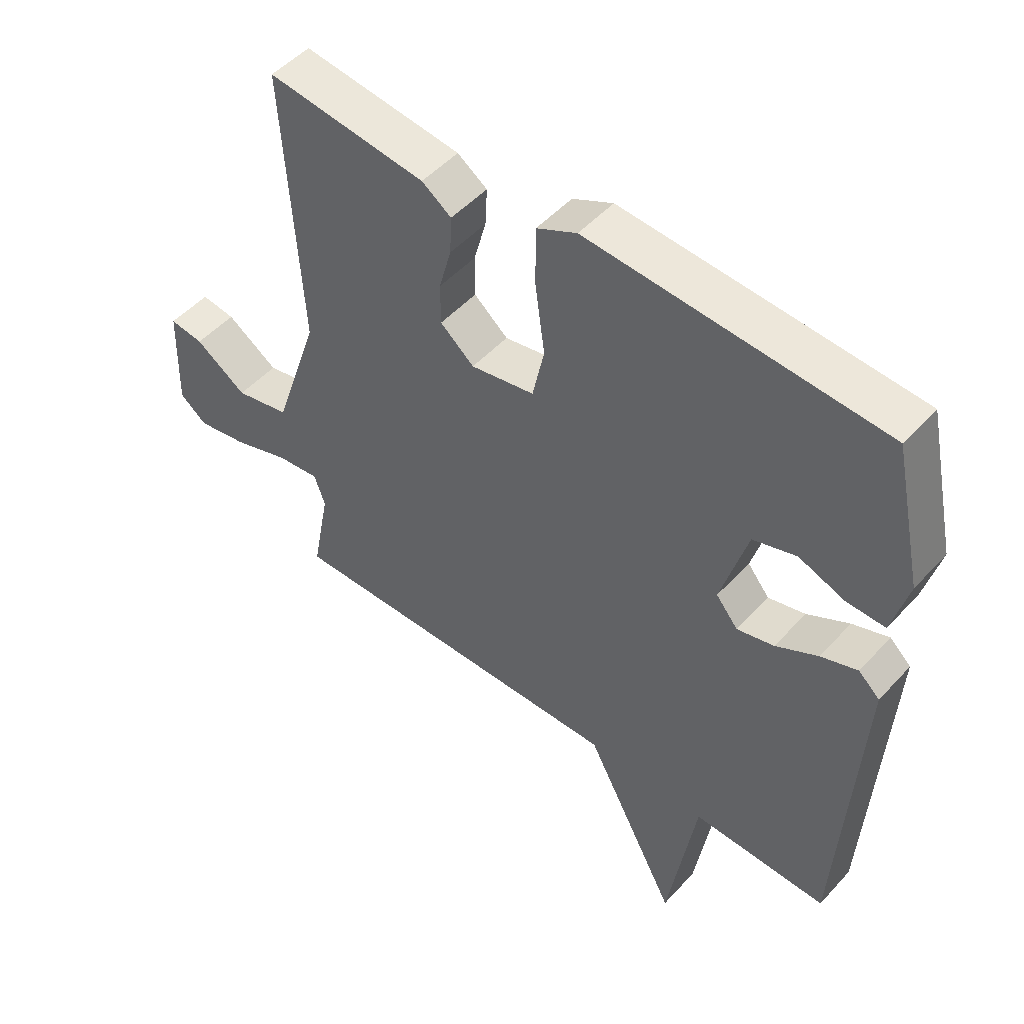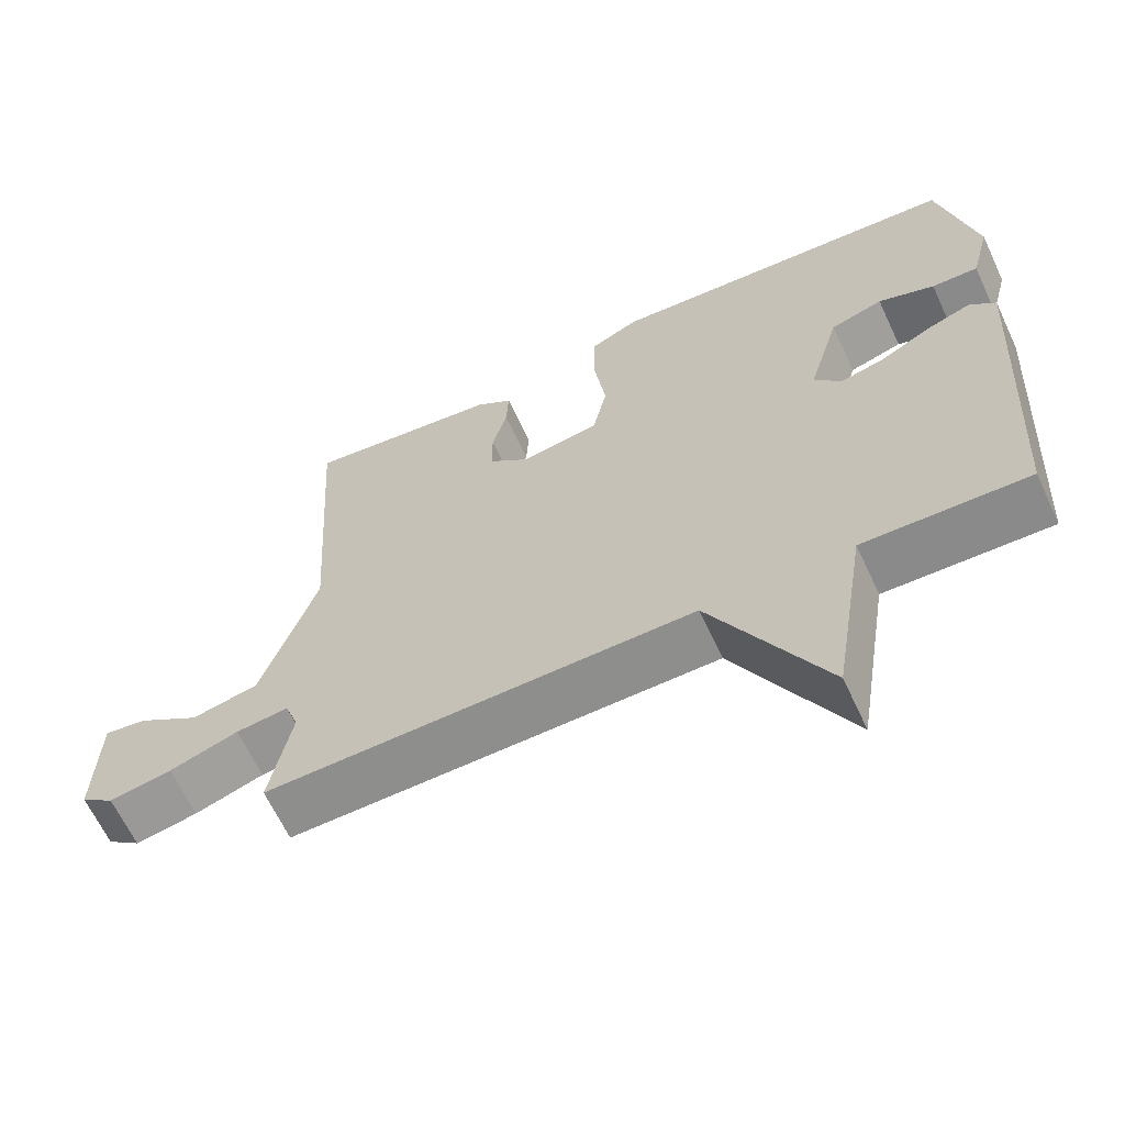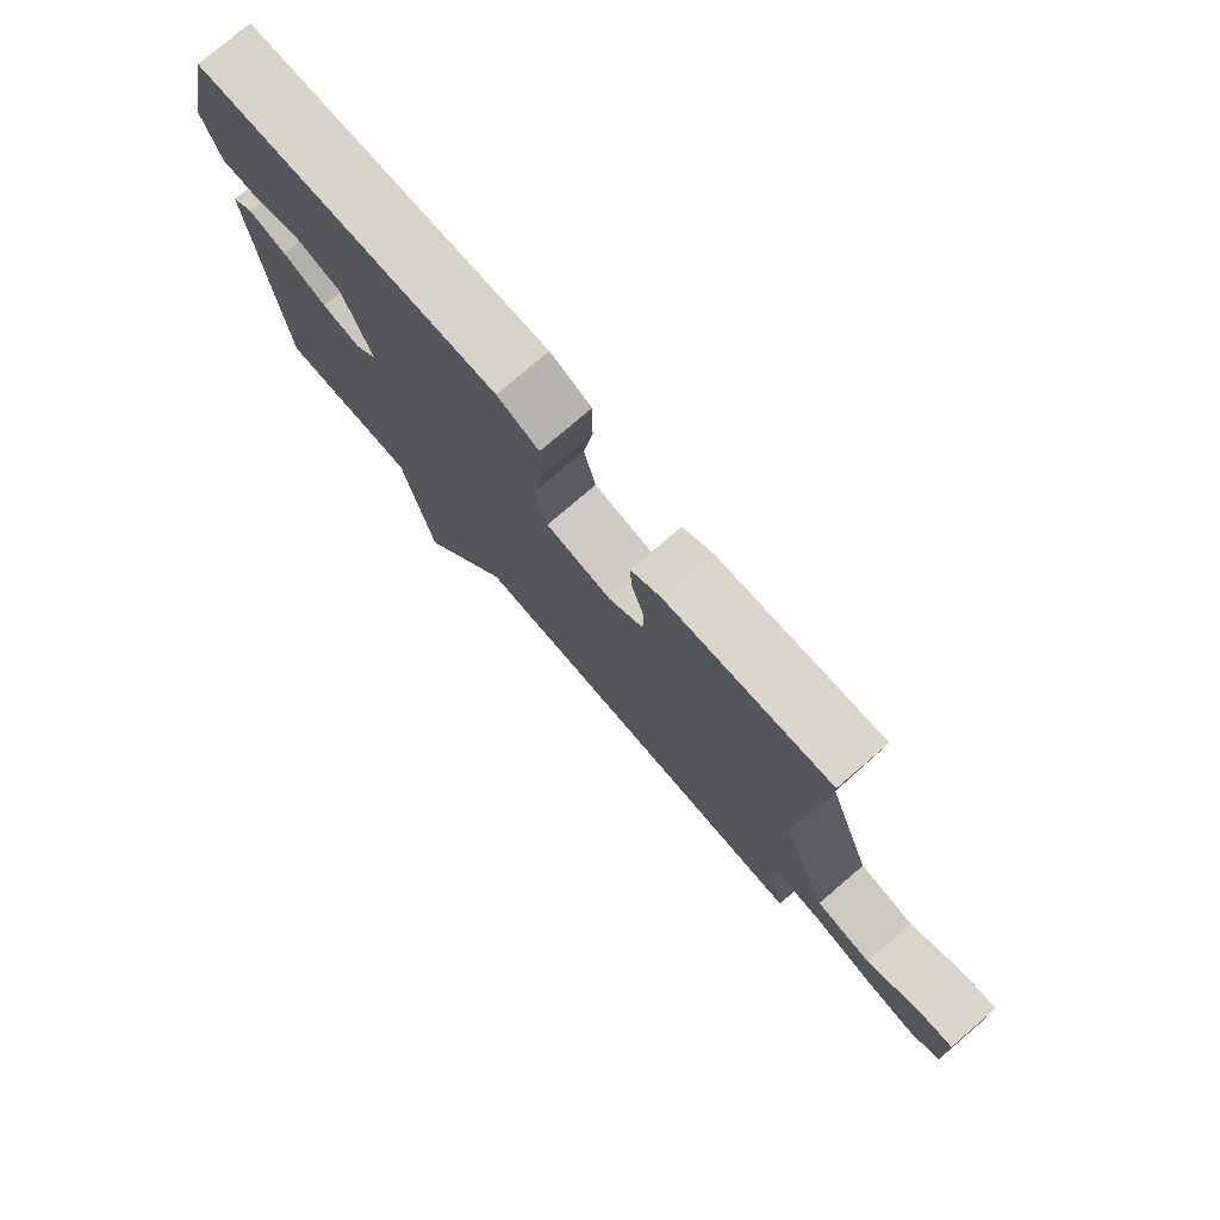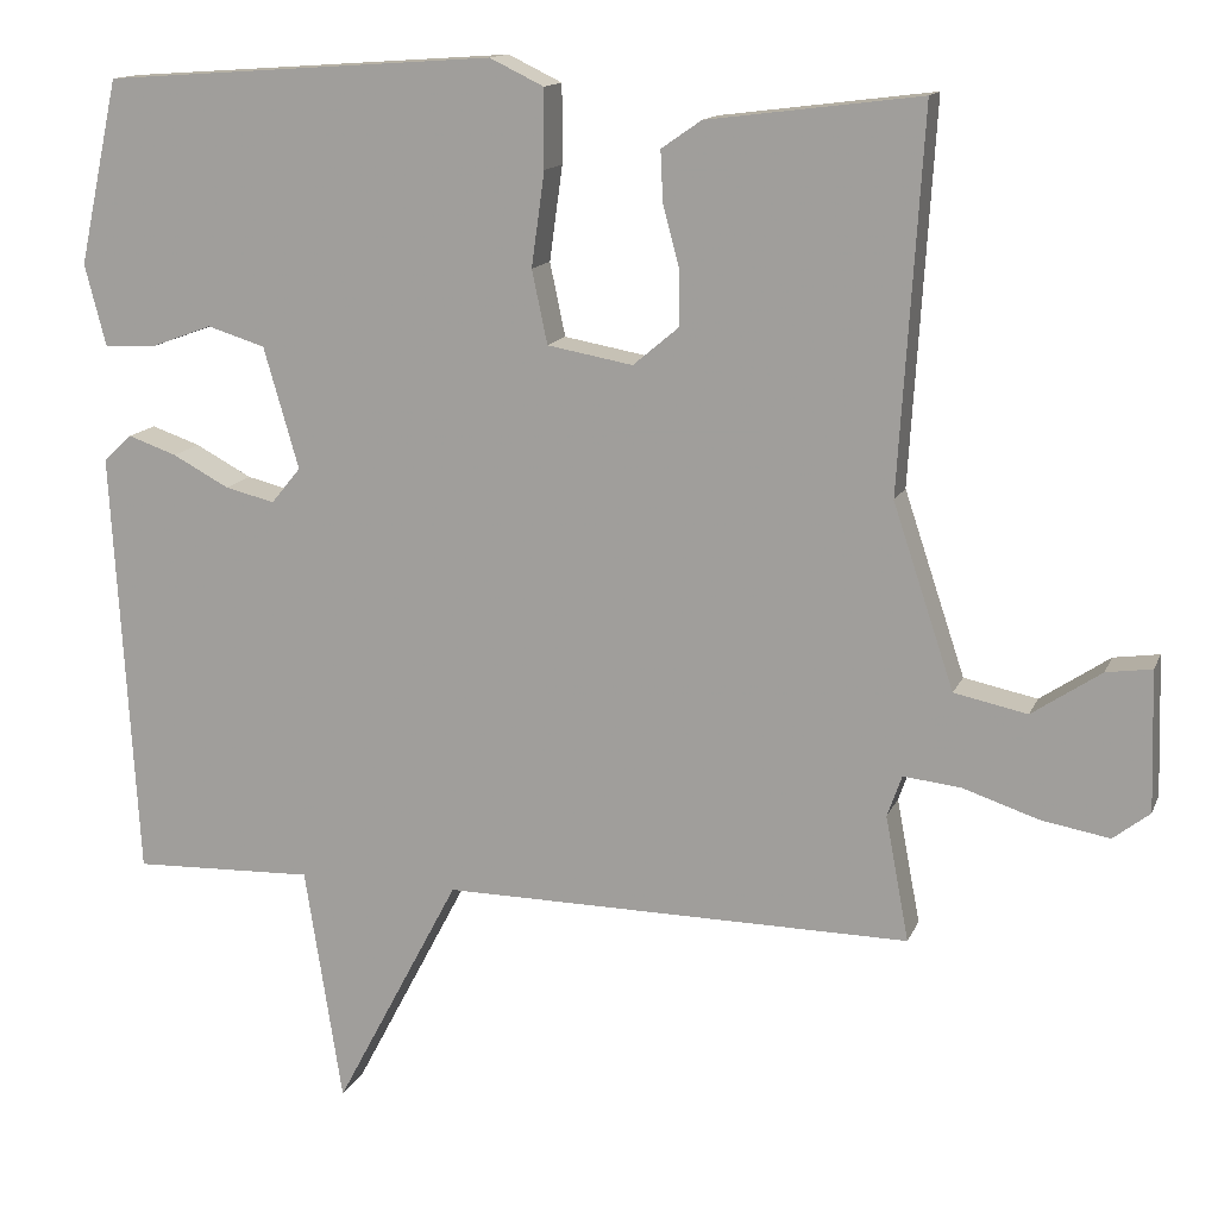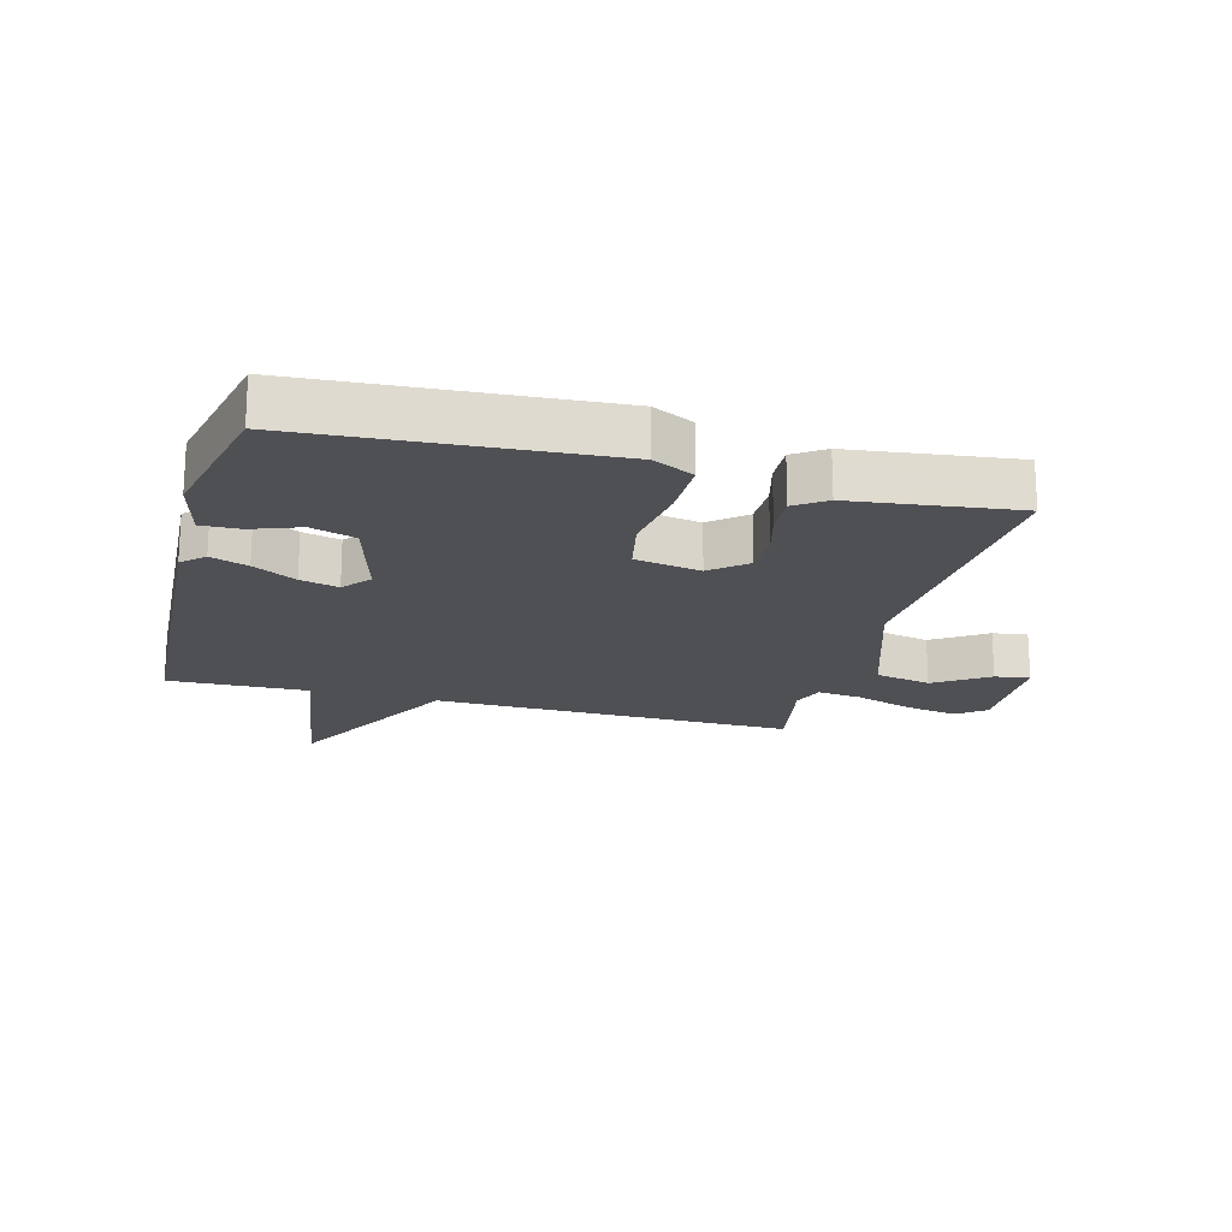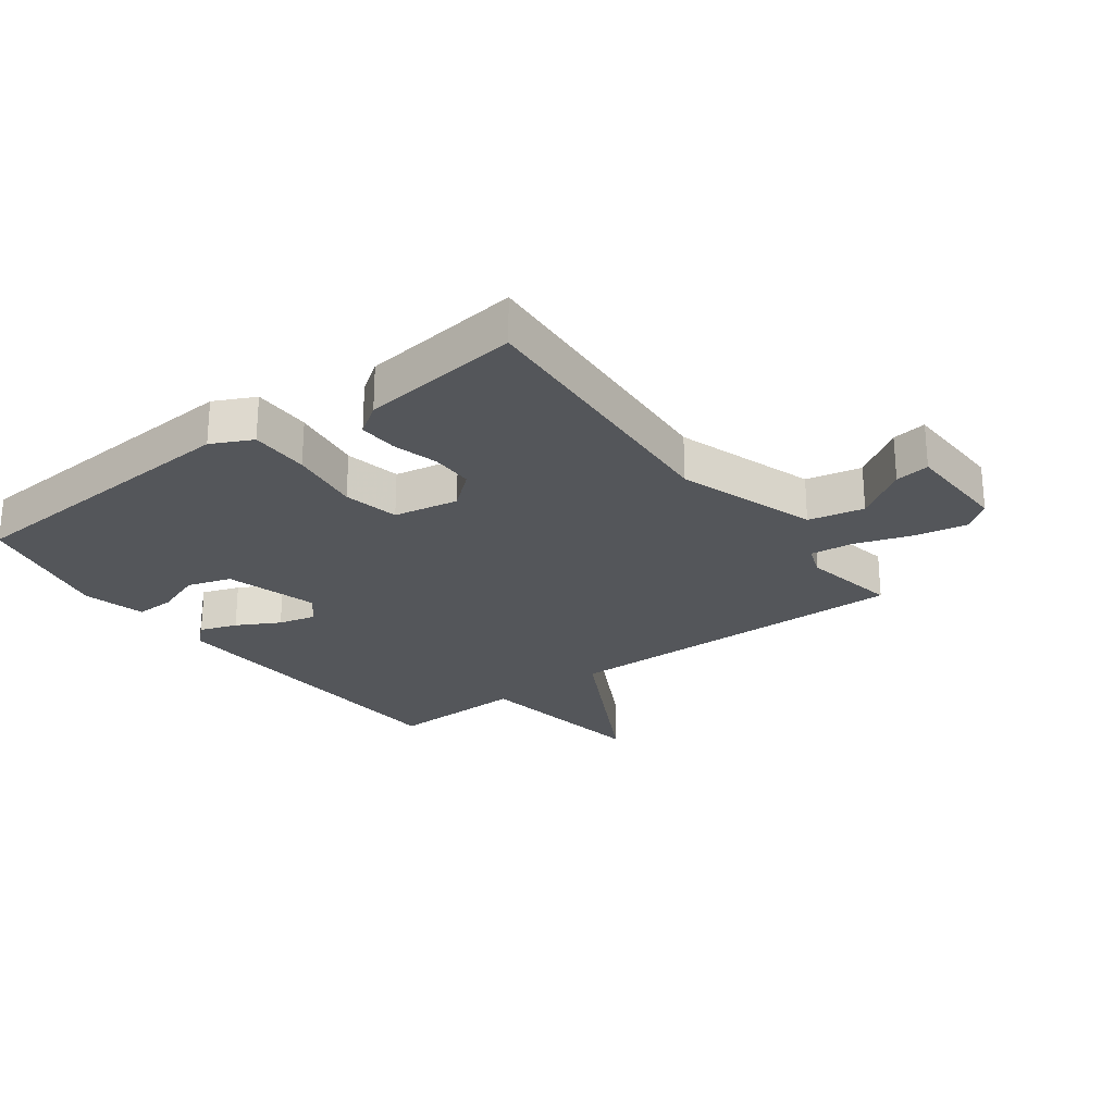
<metadata>
{"format":"obj","ext":"obj","renderer":"f3d","projection":"perspective","resolution":1024,"background":"white","views":[{"elev":49.8,"azim":-139.6,"up":"+Z"},{"elev":-64.4,"azim":-155.0,"up":"+Z"},{"elev":77.9,"azim":49.4,"up":"+Z"},{"elev":13.8,"azim":16.7,"up":"+Z"},{"elev":-19.2,"azim":-15.1,"up":"+Y"},{"elev":-25.4,"azim":36.5,"up":"+Y"}]}
</metadata>
<code>
v -0.5 0.07 -0.5
v -0.531 0.07 0.029
v -0.496 0.07 0.061
v -0.436 0.07 0.04
v -0.367 0.07 0.003
v -0.306 0.07 -0.012
v -0.27 0.07 0.032
v -0.313 0.07 0.181
v -0.384 0.07 0.203
v -0.46 0.07 0.175
v -0.523 0.07 0.173
v -0.549 0.07 0.273
v -0.5 0.07 0.5
v -0.018 0.07 0.533
v 0.048 0.07 0.501
v 0.048 0.07 0.405
v 0.032 0.07 0.289
v 0.051 0.07 0.199
v 0.156 0.07 0.18
v 0.212 0.07 0.227
v 0.212 0.07 0.296
v 0.192 0.07 0.37
v 0.189 0.07 0.433
v 0.238 0.07 0.467
v 0.5 0.07 0.5
v 0.471 0.07 0.037
v 0.546 0.07 -0.188
v 0.636 0.07 -0.207
v 0.721 0.07 -0.15
v 0.777 0.07 -0.142
v 0.782 0.07 -0.314
v 0.737 0.07 -0.349
v 0.653 0.07 -0.334
v 0.56 0.07 -0.303
v 0.489 0.07 -0.295
v 0.471 0.07 -0.346
v 0.5 0.07 -0.5
v -0.077 0.07 -0.493
v -0.231 0.07 -0.785
v -0.277 0.07 -0.493
v -0.5 0 -0.5
v -0.531 0 0.029
v -0.496 0 0.061
v -0.436 0 0.04
v -0.367 0 0.003
v -0.306 0 -0.012
v -0.27 0 0.032
v -0.313 0 0.181
v -0.384 0 0.203
v -0.46 0 0.175
v -0.523 0 0.173
v -0.549 0 0.273
v -0.5 0 0.5
v -0.018 0 0.533
v 0.048 0 0.501
v 0.048 0 0.405
v 0.032 0 0.289
v 0.051 0 0.199
v 0.156 0 0.18
v 0.212 0 0.227
v 0.212 0 0.296
v 0.192 0 0.37
v 0.189 0 0.433
v 0.238 0 0.467
v 0.5 0 0.5
v 0.471 0 0.037
v 0.546 0 -0.188
v 0.636 0 -0.207
v 0.721 0 -0.15
v 0.777 0 -0.142
v 0.782 0 -0.314
v 0.737 0 -0.349
v 0.653 0 -0.334
v 0.56 0 -0.303
v 0.489 0 -0.295
v 0.471 0 -0.346
v 0.5 0 -0.5
v -0.077 0 -0.493
v -0.231 0 -0.785
v -0.277 0 -0.493
f 38 39 40
f 36 37 38
f 35 36 38 40
f 32 33 34
f 31 32 34
f 30 31 34
f 29 30 34
f 28 29 34
f 27 28 34 35
f 35 40 1
f 27 35 1
f 26 27 1
f 24 25 26
f 23 24 26
f 22 23 26
f 21 22 26
f 15 16 17
f 14 15 17
f 13 14 17
f 12 13 17
f 12 17 18
f 9 10 11 12
f 12 18 19
f 9 12 19
f 8 9 19
f 3 4 5
f 2 3 5
f 1 2 5
f 1 5 6
f 26 1 6 7
f 20 21 26
f 19 20 26
f 7 8 19 26
f 80 79 78
f 78 77 76
f 80 78 76 75
f 74 73 72
f 74 72 71
f 74 71 70
f 74 70 69
f 74 69 68
f 75 74 68 67
f 41 80 75
f 41 75 67
f 41 67 66
f 66 65 64
f 66 64 63
f 66 63 62
f 66 62 61
f 57 56 55
f 57 55 54
f 57 54 53
f 57 53 52
f 58 57 52
f 52 51 50 49
f 59 58 52
f 59 52 49
f 59 49 48
f 45 44 43
f 45 43 42
f 45 42 41
f 46 45 41
f 47 46 41 66
f 66 61 60
f 66 60 59
f 66 59 48 47
f 1 41 42 2
f 2 42 43 3
f 3 43 44 4
f 4 44 45 5
f 5 45 46 6
f 6 46 47 7
f 7 47 48 8
f 8 48 49 9
f 9 49 50 10
f 10 50 51 11
f 11 51 52 12
f 12 52 53 13
f 13 53 54 14
f 14 54 55 15
f 15 55 56 16
f 16 56 57 17
f 17 57 58 18
f 18 58 59 19
f 19 59 60 20
f 20 60 61 21
f 21 61 62 22
f 22 62 63 23
f 23 63 64 24
f 24 64 65 25
f 25 65 66 26
f 26 66 67 27
f 27 67 68 28
f 28 68 69 29
f 29 69 70 30
f 30 70 71 31
f 31 71 72 32
f 32 72 73 33
f 33 73 74 34
f 34 74 75 35
f 35 75 76 36
f 36 76 77 37
f 37 77 78 38
f 38 78 79 39
f 39 79 80 40
f 40 80 41 1

</code>
